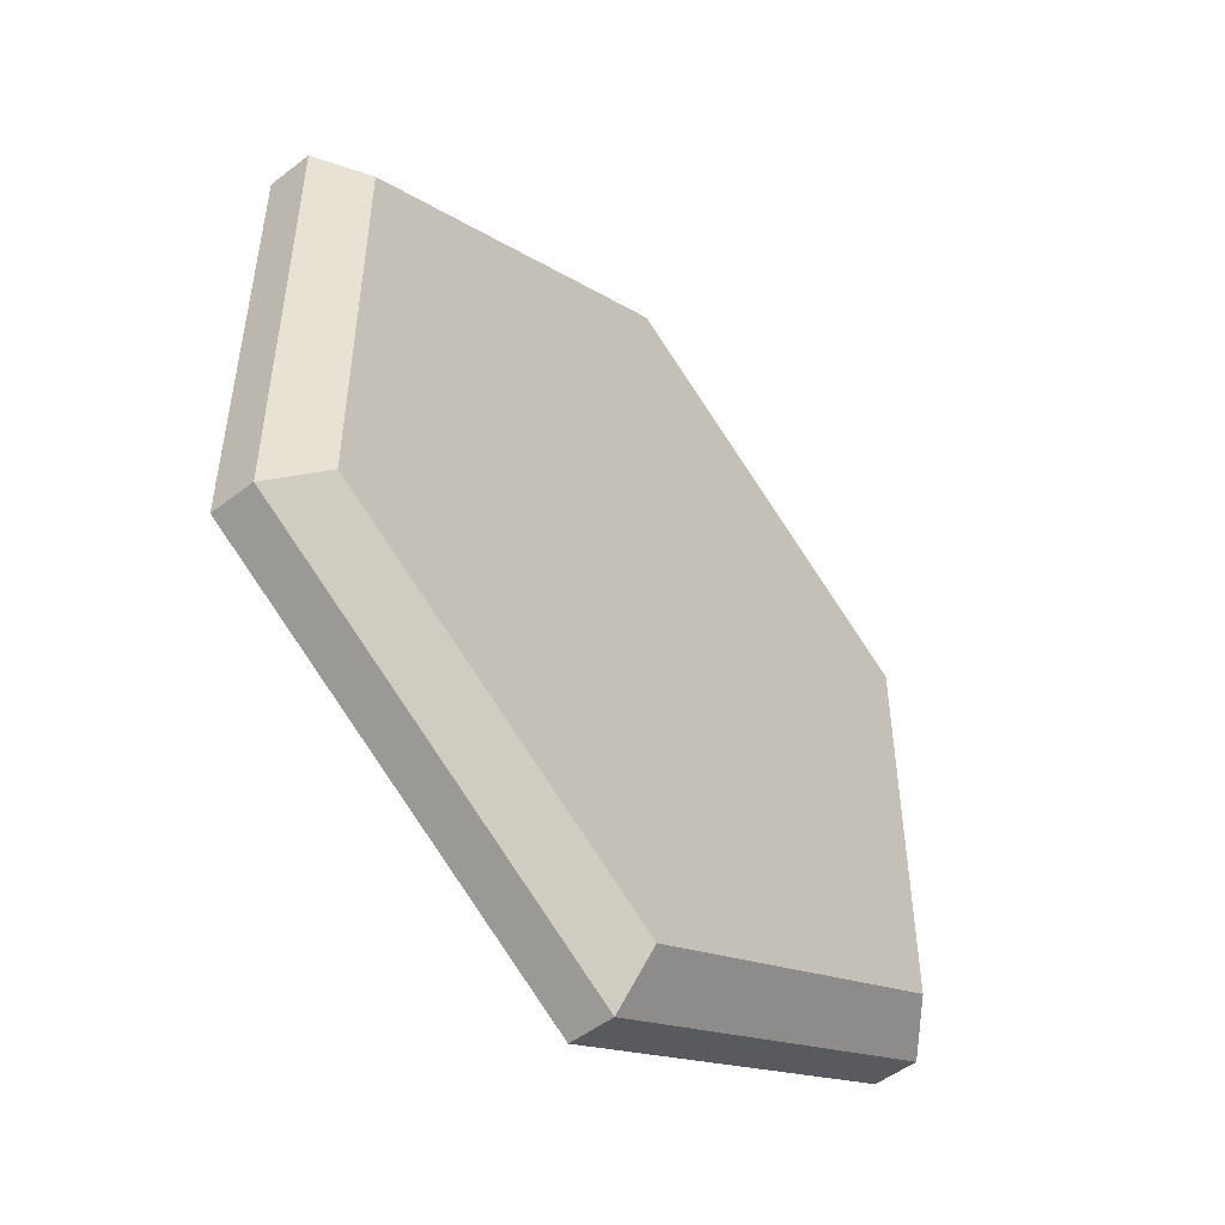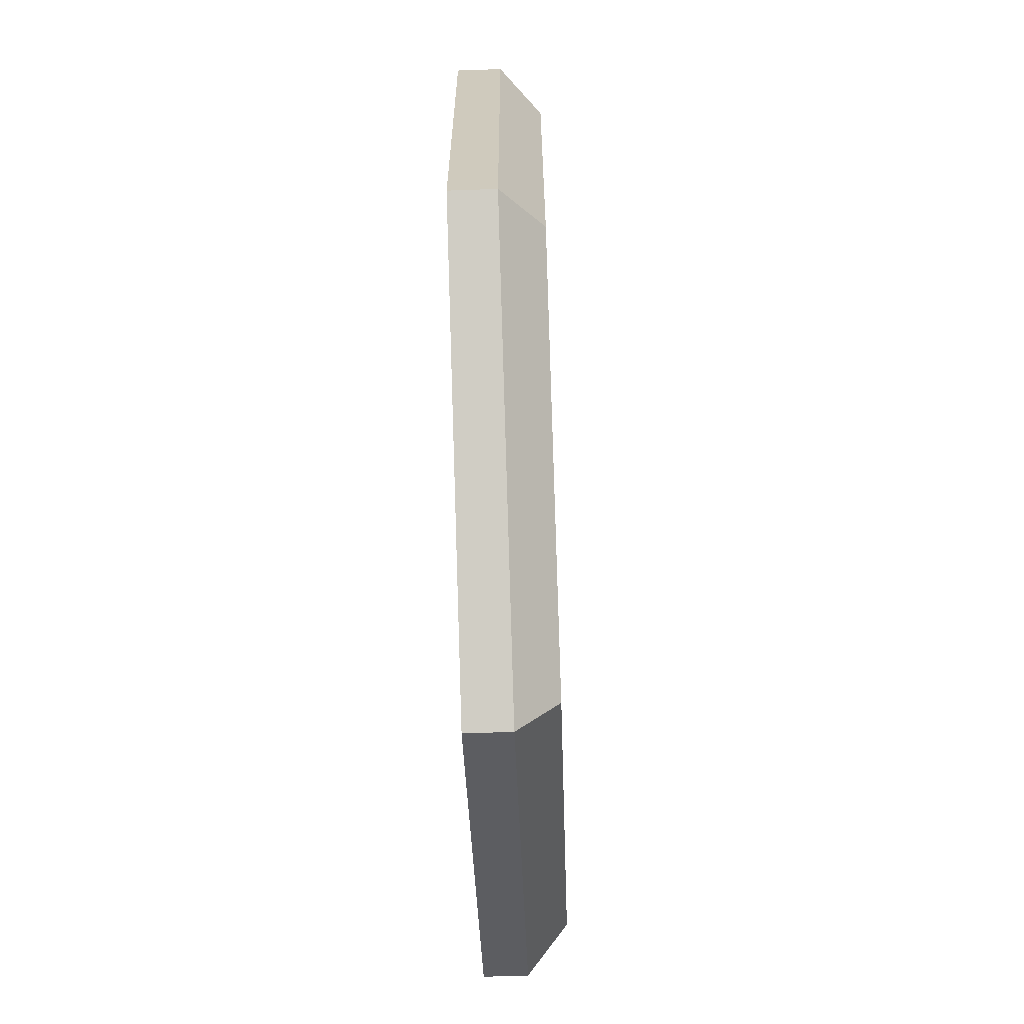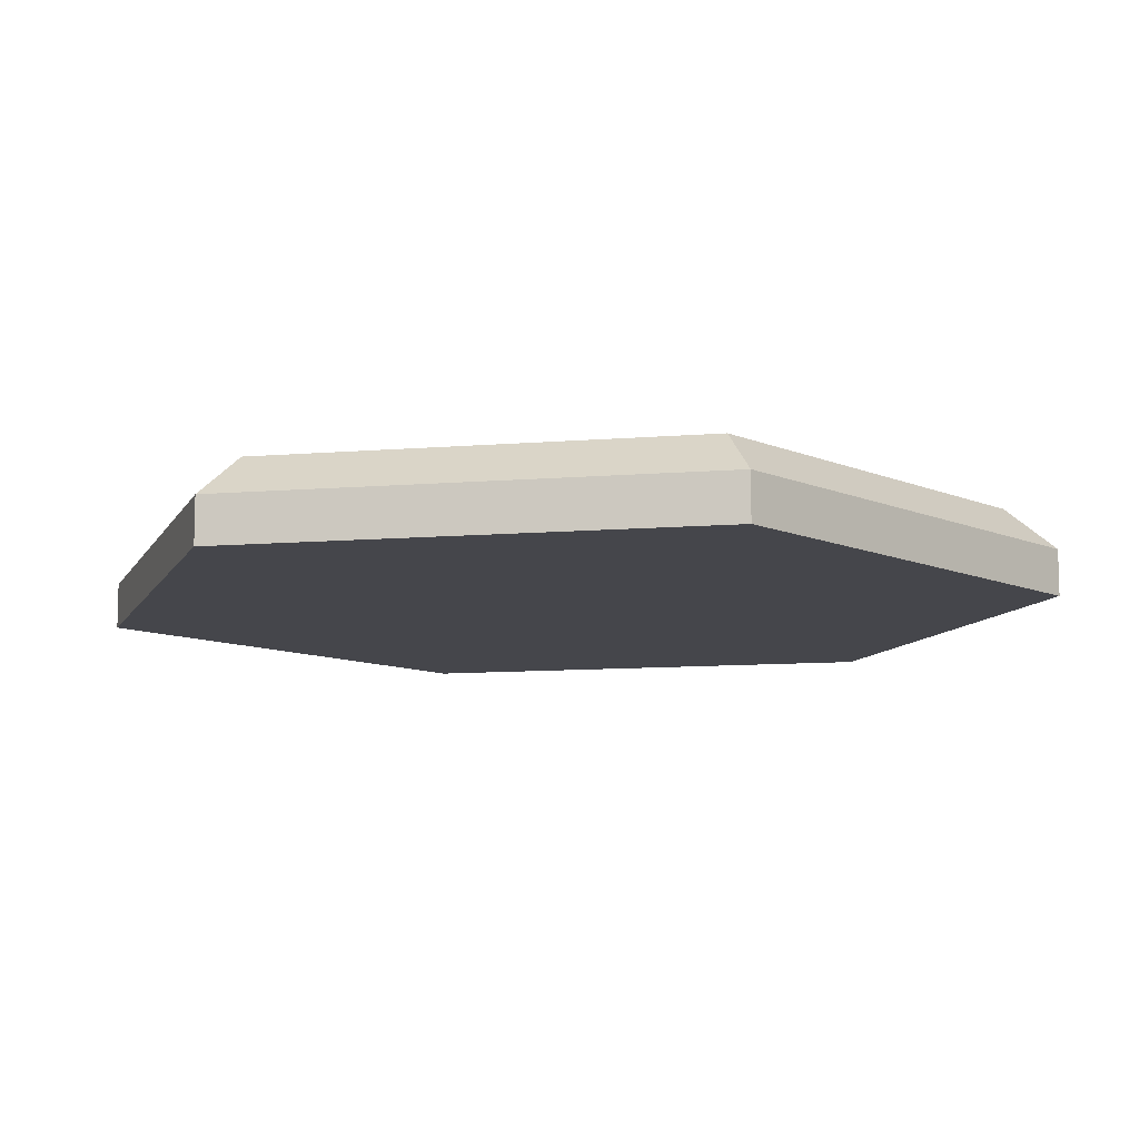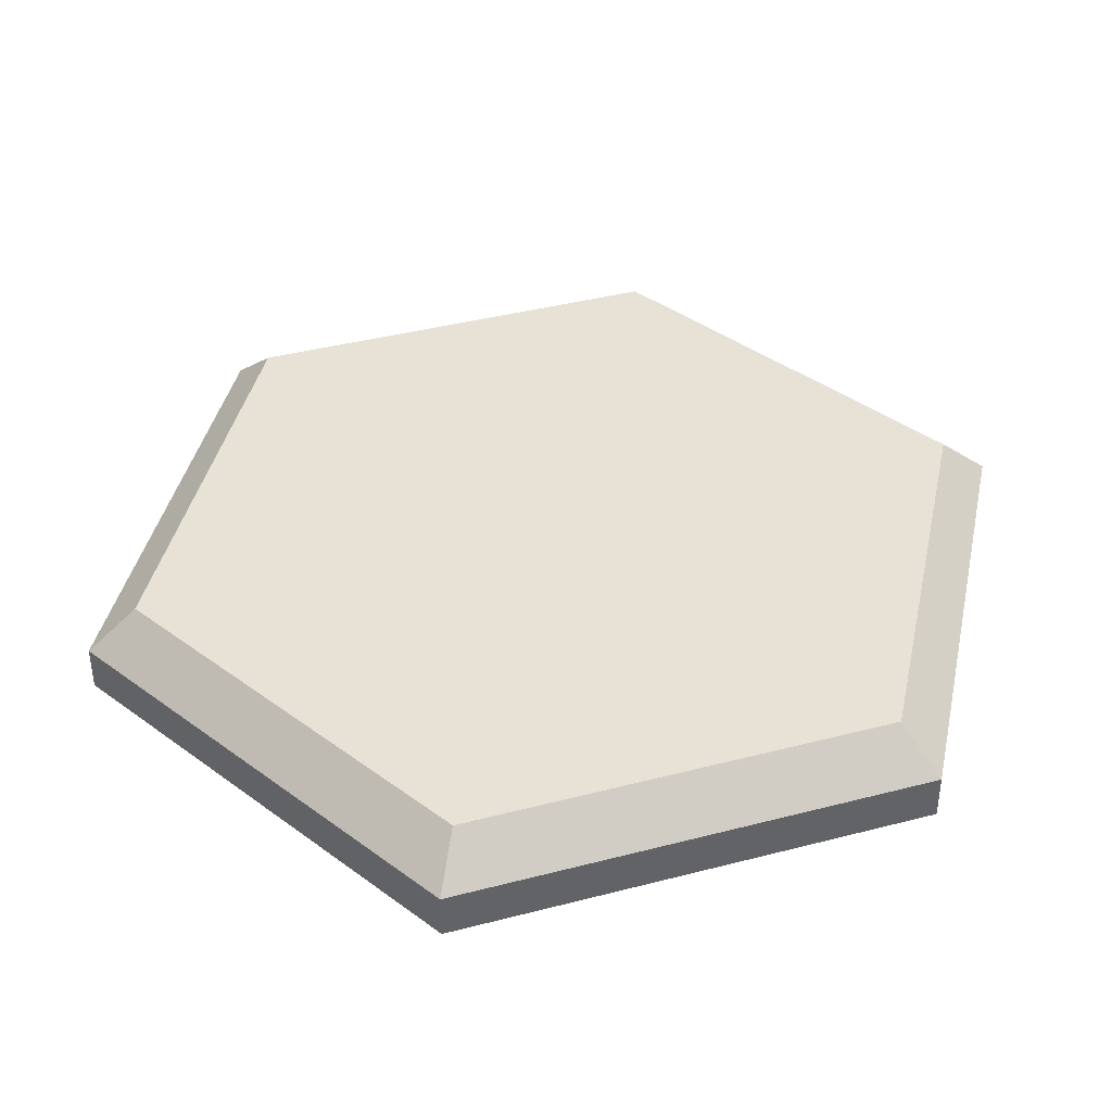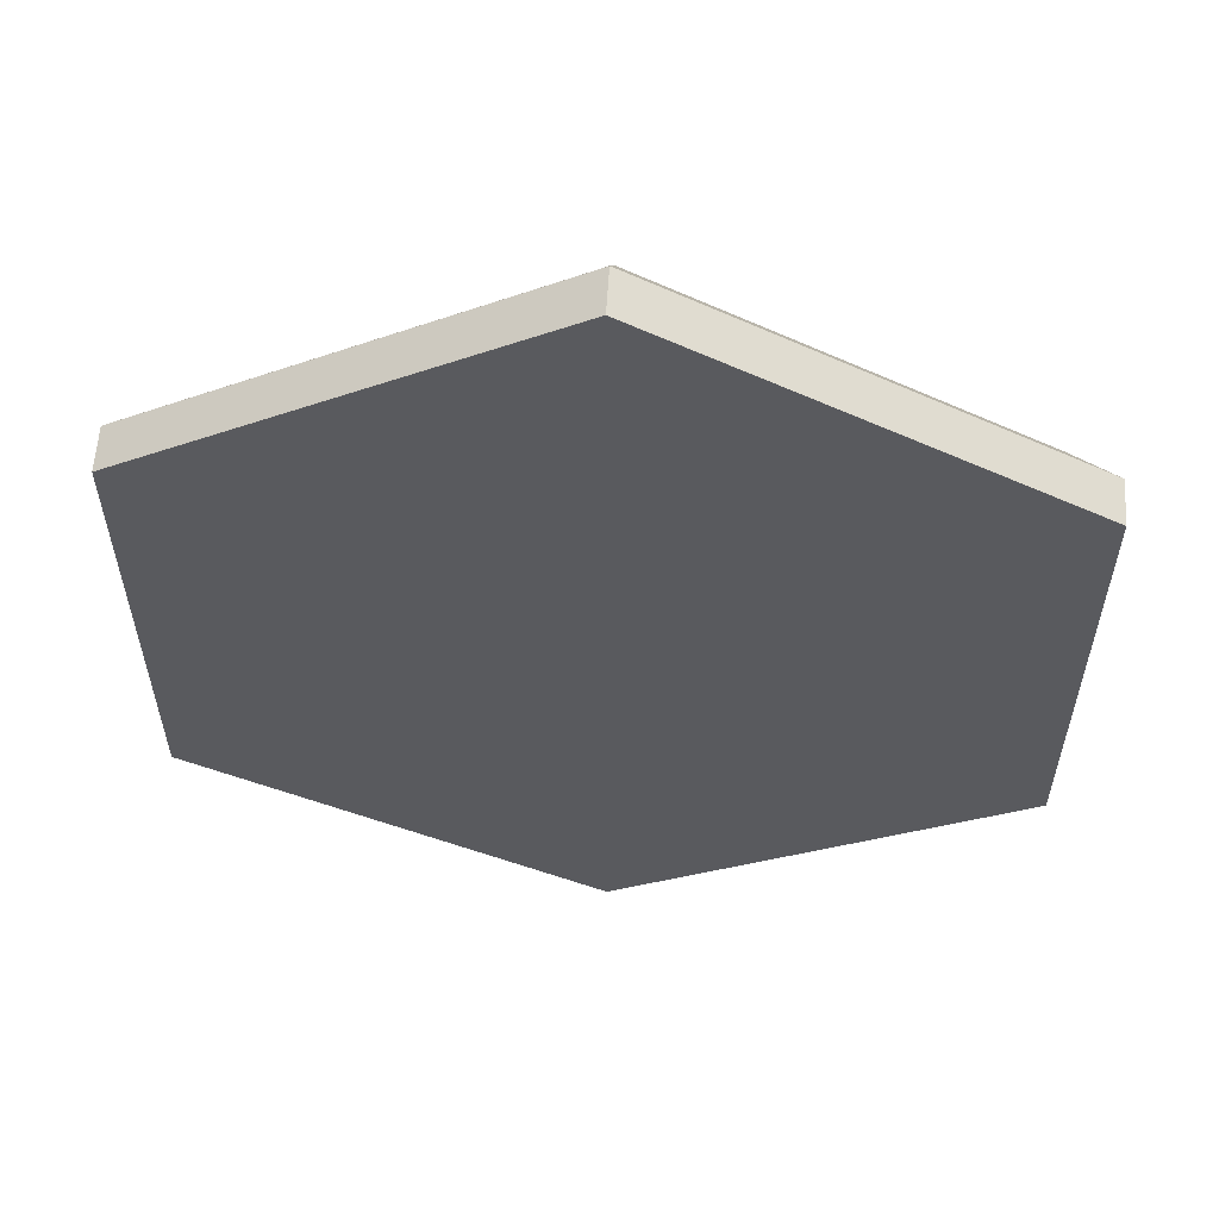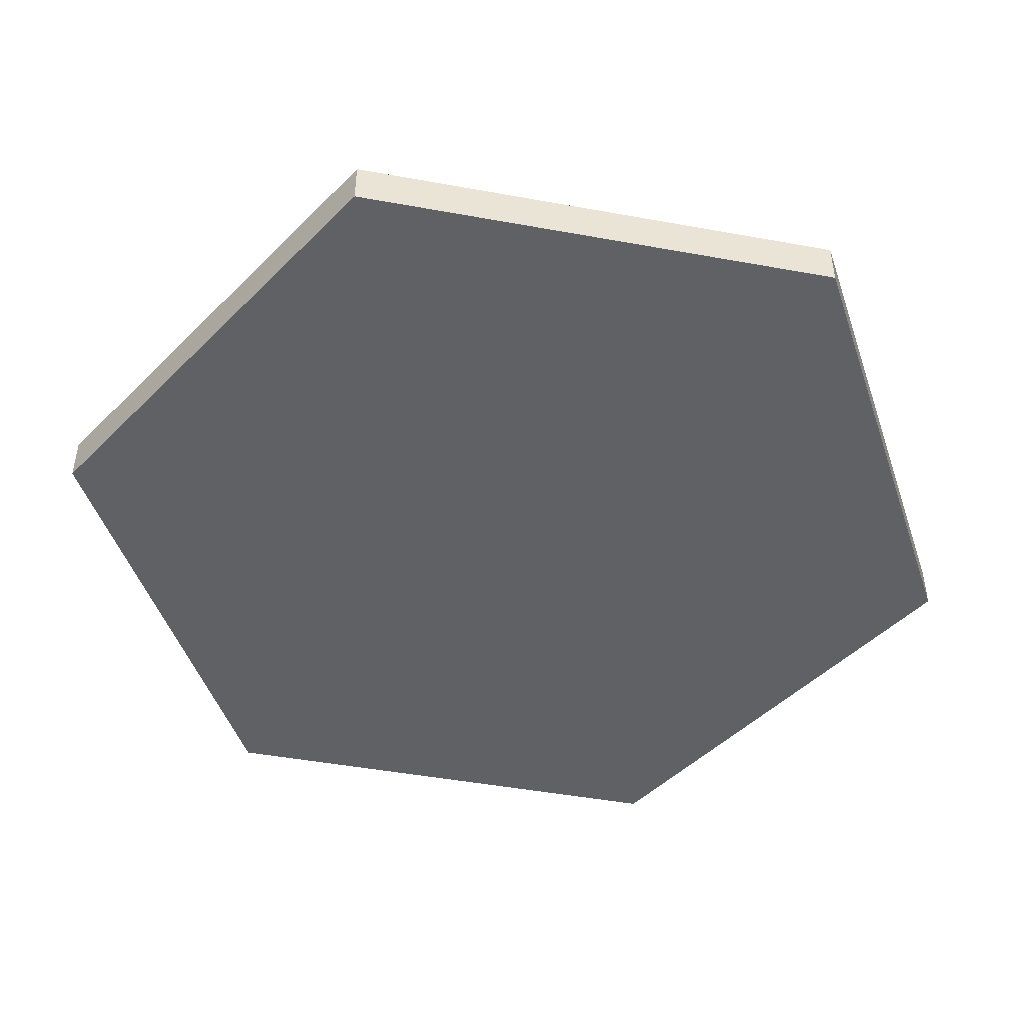
<metadata>
{"format":"obj","ext":"obj","renderer":"f3d","projection":"perspective","resolution":1024,"background":"white","views":[{"elev":-50.9,"azim":130.0,"up":"+Z"},{"elev":-66.7,"azim":92.0,"up":"+Z"},{"elev":-10.1,"azim":162.0,"up":"+Y"},{"elev":40.1,"azim":-107.8,"up":"+Y"},{"elev":58.4,"azim":3.6,"up":"+Z"},{"elev":-46.8,"azim":138.3,"up":"+Y"}]}
</metadata>
<code>
g default
v 0 0 -1
v -0.866 0 -0.5
v -0.866 0 0.5
v 0 0 1
v 0.866 0 0.5
v 0.866 0 -0.5
v 0 0 0
v 0 0.1816 -0
v 0 0.09507 -1
v 0 0.1816 -0.895
v -0.7751 0.1816 -0.4475
v -0.866 0.09507 -0.5
v -0.7751 0.1816 0.4475
v -0.866 0.09507 0.5
v 0 0.1816 0.895
v 0 0.09507 1
v 0.7751 0.1816 0.4475
v 0.866 0.09507 0.5
v 0.7751 0.1816 -0.4475
v 0.866 0.09507 -0.5
g HexMesh:HexMesh
f 1 7 2
f 2 7 3
f 3 7 4
f 4 7 5
f 5 7 6
f 6 7 1
f 9 10 19 20
f 10 9 12 11
f 11 12 14 13
f 13 14 16 15
f 15 16 18 17
f 17 18 20 19
f 10 11 8
f 11 13 8
f 13 15 8
f 15 17 8
f 17 19 8
f 19 10 8
f 1 2 12 9
f 2 3 14 12
f 3 4 16 14
f 4 5 18 16
f 5 6 20 18
f 6 1 9 20

</code>
